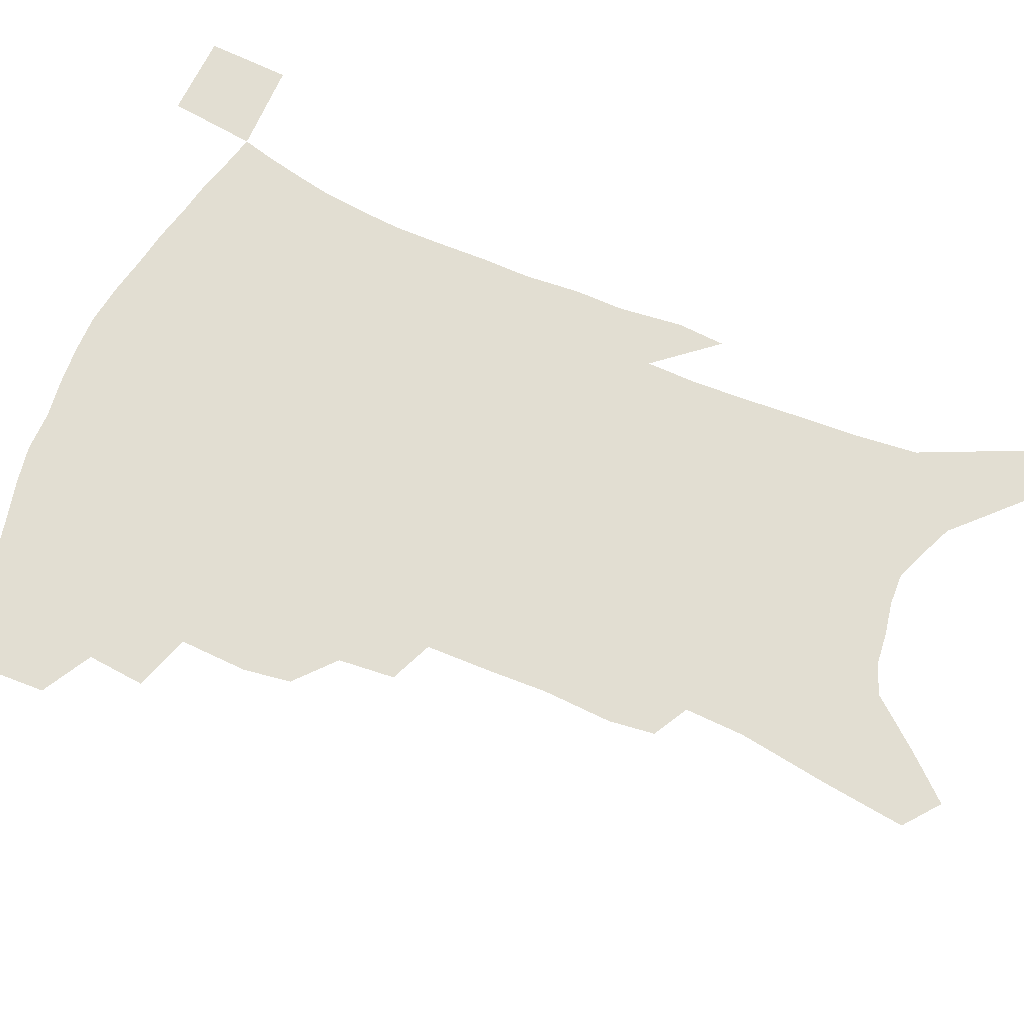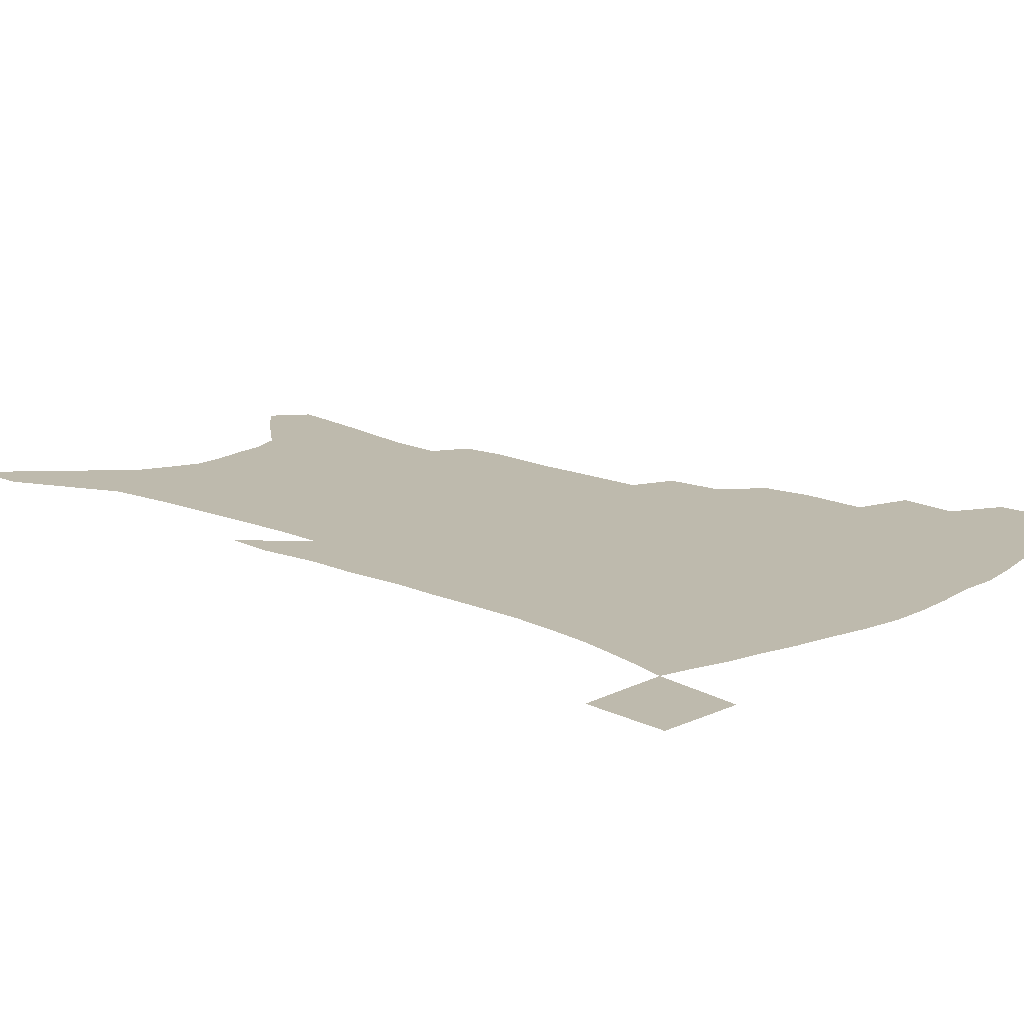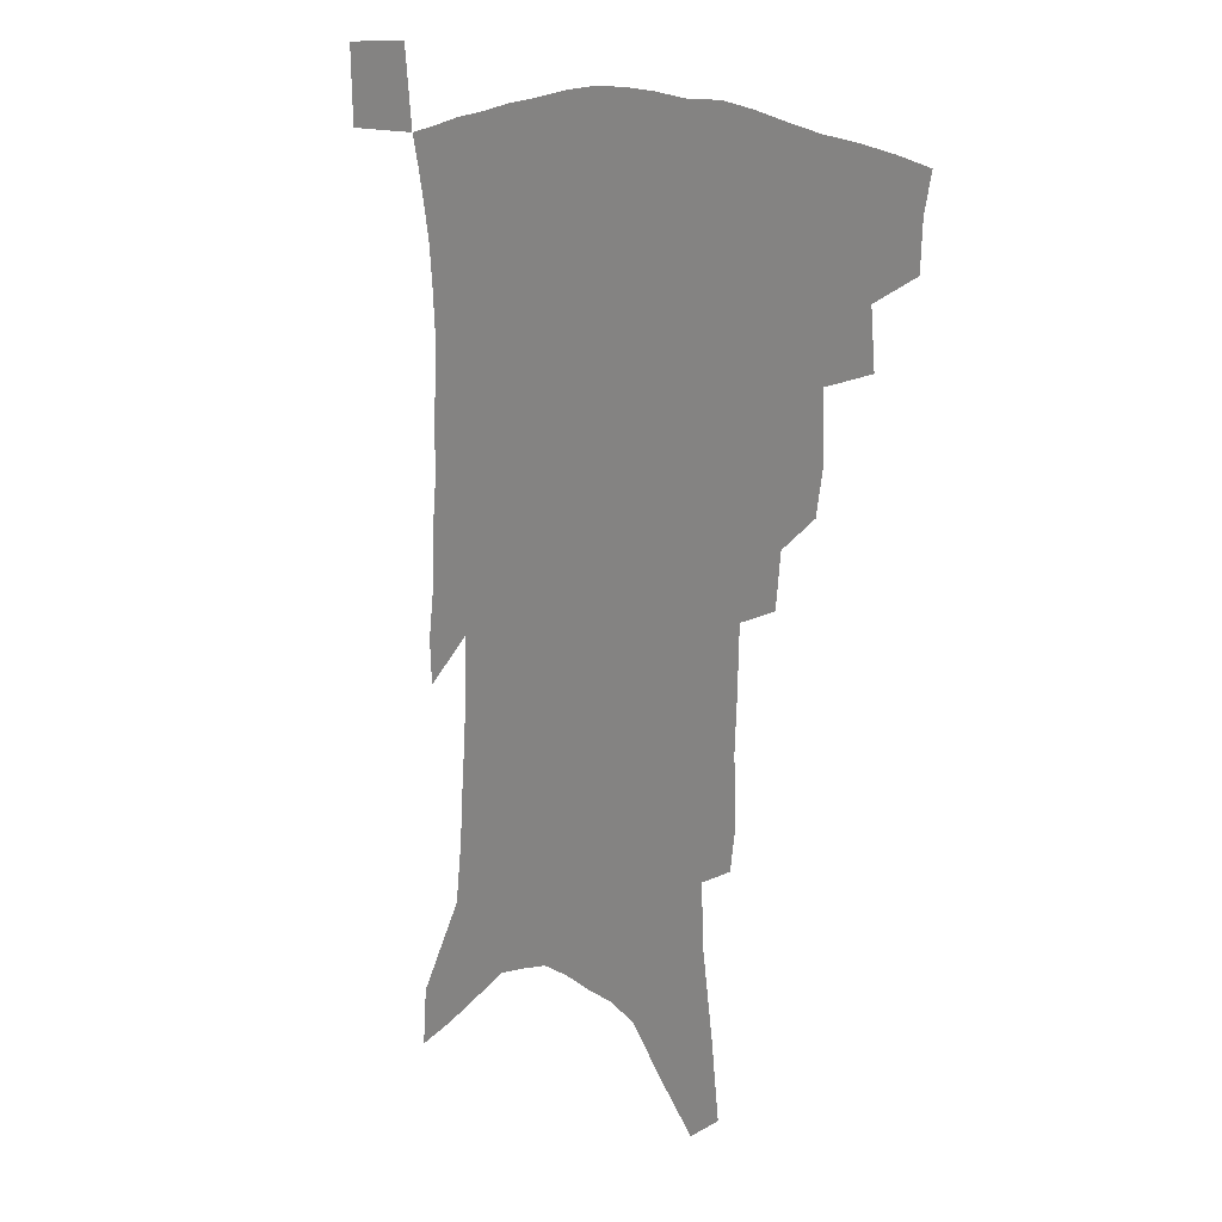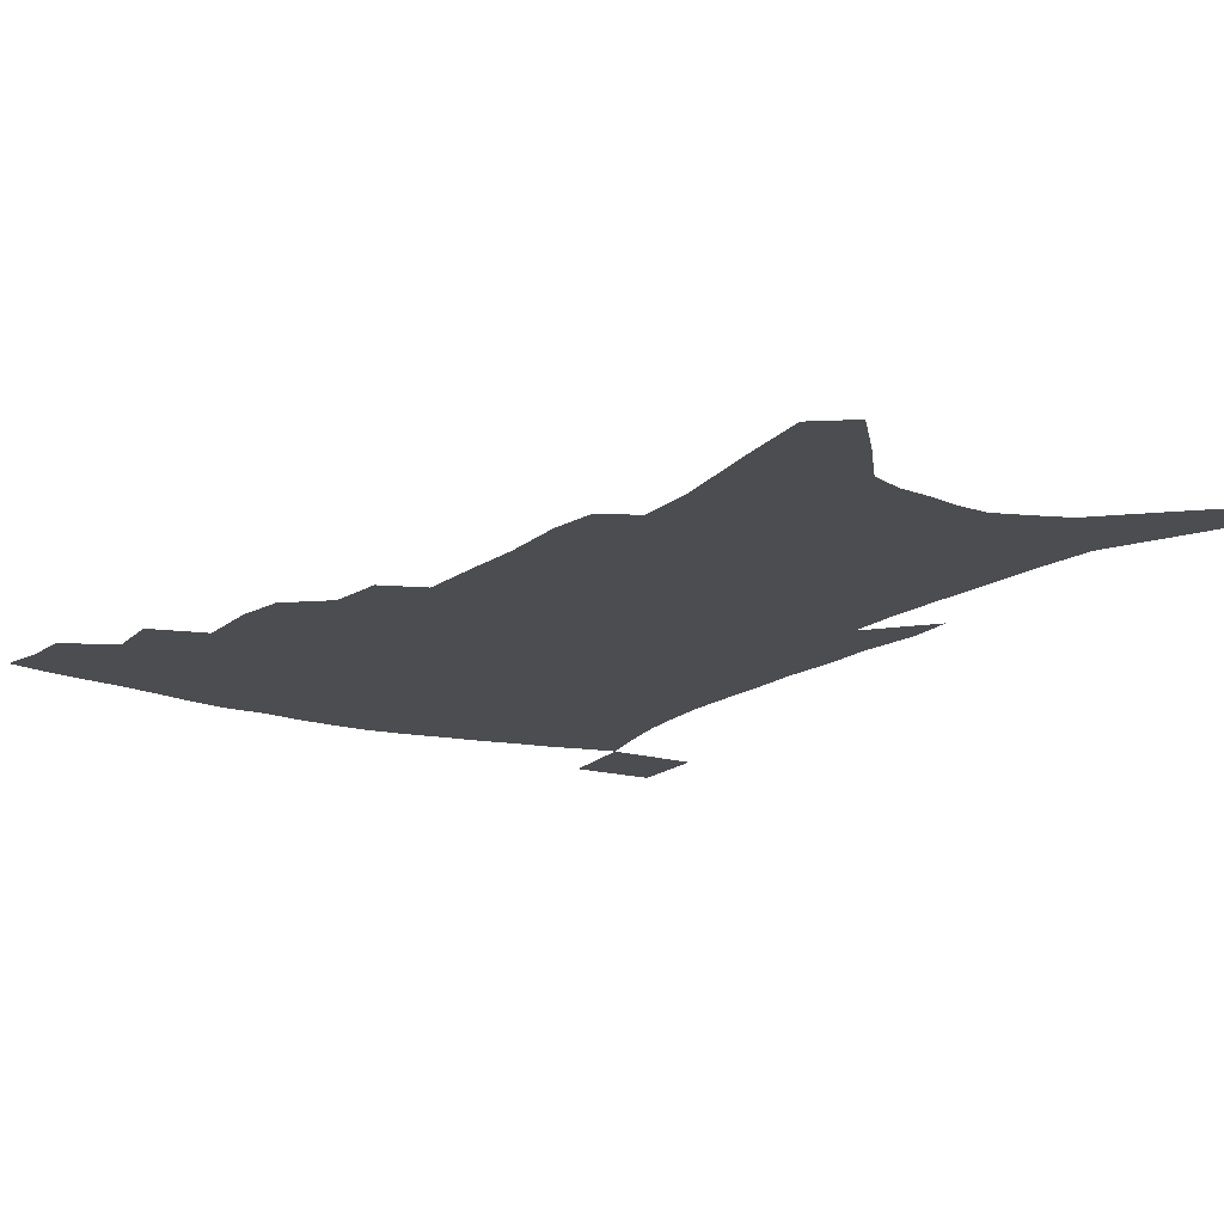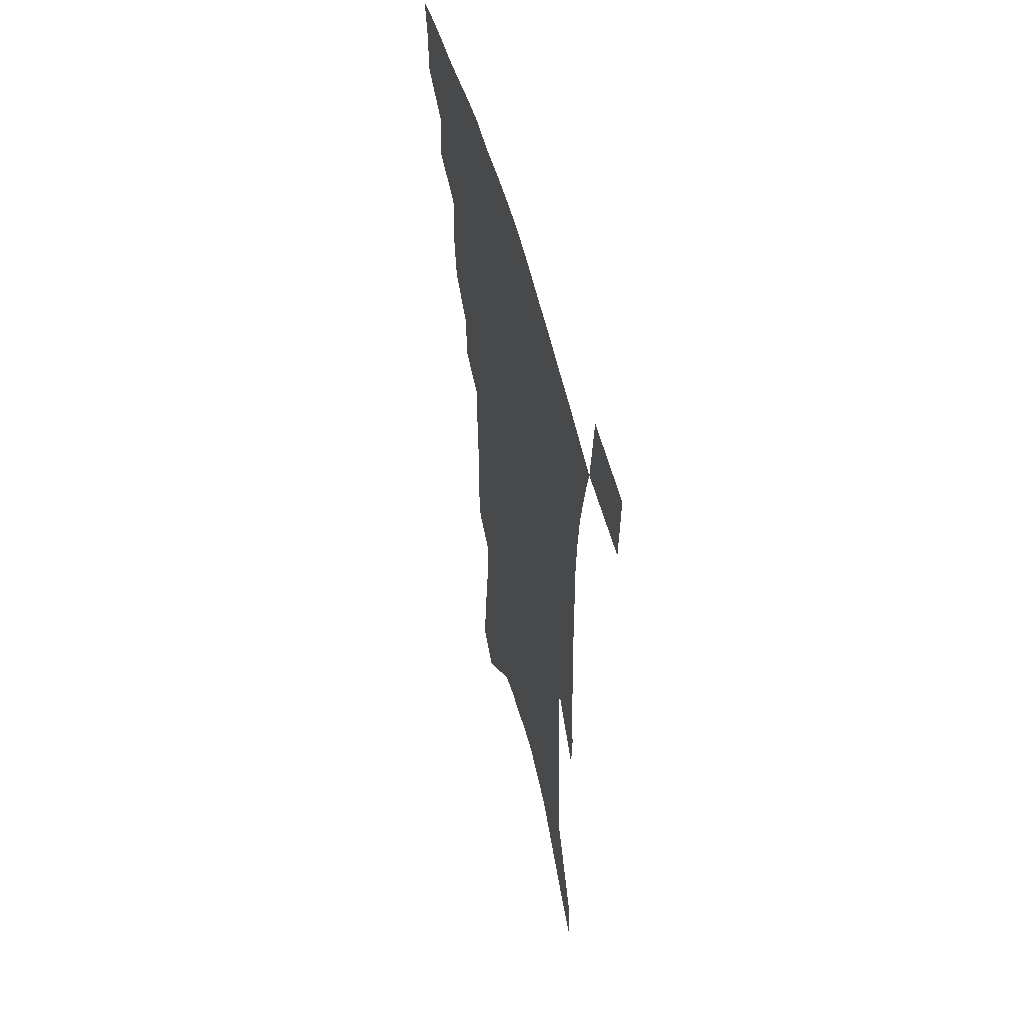
<metadata>
{"format":"obj","ext":"obj","renderer":"f3d","projection":"perspective","resolution":1024,"background":"white","views":[{"elev":67.9,"azim":-66.0,"up":"+Z"},{"elev":15.4,"azim":134.1,"up":"+Z"},{"elev":13.5,"azim":-134.7,"up":"+Y"},{"elev":-15.9,"azim":-32.1,"up":"+Z"},{"elev":54.7,"azim":75.5,"up":"+Y"}]}
</metadata>
<code>
v 453 390.2 0
v 452.2 406.7 0
v 449.4 420.6 0
v 468.8 360.5 0
v 470.4 380.6 0
v 468.1 395.2 0
v 465.7 409.4 0
v 462.7 423.8 0
v 490.2 314.4 0
v 487.6 330.7 0
v 488.2 354.4 0
v 486.5 370.4 0
v 484.9 385.2 0
v 482 398.6 0
v 479.2 412.3 0
v 476.2 426.4 0
v 505.9 282.9 0
v 503.9 302.5 0
v 503.2 323.6 0
v 502.1 341.6 0
v 502 361 0
v 500.3 375.1 0
v 498.1 388.3 0
v 495.6 401.4 0
v 493.1 414.8 0
v 490.6 428.5 0
v 523.6 194 0
v 521.4 209.8 0
v 522.3 233.6 0
v 521.3 253.6 0
v 520.7 276.7 0
v 518.4 294.9 0
v 518.9 319.1 0
v 517.4 334.5 0
v 515.5 348.8 0
v 514.6 364.3 0
v 513 377.9 0
v 510.9 390.8 0
v 508.7 403.8 0
v 506.4 417.2 0
v 504 431.4 0
v 527.7 106.5 0
v 530.9 134.9 0
v 535.4 166.6 0
v 535.9 187.3 0
v 536.3 211 0
v 535 228.9 0
v 534.5 249.1 0
v 533.4 268.7 0
v 531.9 286.5 0
v 530.3 303.2 0
v 530.4 324 0
v 529.1 338.3 0
v 528.3 353.7 0
v 526.9 366.7 0
v 525.7 380.2 0
v 523.6 392.9 0
v 521.9 405.9 0
v 519.8 419.1 0
v 517.3 434.6 0
v 540.1 96.91 0
v 542.8 125.7 0
v 545.5 153.6 0
v 547 177.8 0
v 547.1 198.5 0
v 547.9 224.5 0
v 546.8 242.1 0
v 545.2 258.3 0
v 543.6 273.6 0
v 542.7 292.3 0
v 542.4 311.7 0
v 541.6 327.4 0
v 540.9 342.2 0
v 540.4 356.7 0
v 539.4 369.5 0
v 538.7 382.4 0
v 536.8 394.8 0
v 535.1 407.9 0
v 533 421.9 0
v 530.7 437 0
v 553.8 112.7 0
v 556.7 142.8 0
v 558.8 170.2 0
v 558.2 188.1 0
v 557.6 206.7 0
v 558.1 232.3 0
v 557 249 0
v 556.2 267.2 0
v 554.5 280.9 0
v 553.7 298.3 0
v 553.5 316.1 0
v 552.9 331 0
v 552.6 345.6 0
v 552.1 358.8 0
v 551.7 371.8 0
v 550.7 383.8 0
v 549.6 396.1 0
v 548.9 408.7 0
v 547.2 422.2 0
v 545.1 437 0
v 567.5 129.8 0
v 569 155.8 0
v 568.8 174.4 0
v 568.3 193.1 0
v 568.4 216.3 0
v 567.7 234 0
v 566.9 253.2 0
v 566 269.6 0
v 565 285.9 0
v 564.6 303.3 0
v 564.3 319.6 0
v 563.6 331.9 0
v 563.8 347.5 0
v 563.8 360.9 0
v 563.5 373 0
v 562.6 384.7 0
v 562.5 397.1 0
v 561.7 409.6 0
v 560.4 423 0
v 558.3 438.8 0
v 578.4 134 0
v 579.3 160.4 0
v 579.1 181 0
v 578.1 195.7 0
v 578.1 218.9 0
v 577.4 236.7 0
v 576.7 253.6 0
v 575.9 270.7 0
v 575.1 285.6 0
v 574.8 302.7 0
v 574.7 320.3 0
v 575 336.1 0
v 574.7 348.1 0
v 574.9 361.3 0
v 575.2 373.9 0
v 575 385.5 0
v 575.2 397.6 0
v 574.9 409.8 0
v 573.2 424.1 0
v 571.6 439.7 0
v 589.1 135.3 0
v 589.4 162 0
v 589 182.3 0
v 588.5 204.3 0
v 587.9 221.4 0
v 587.3 241.8 0
v 586.6 256.8 0
v 586.2 275.8 0
v 585.8 290.6 0
v 585.4 305.9 0
v 585.3 322.7 0
v 585.4 336.9 0
v 585.8 349.8 0
v 586.2 363.1 0
v 586.5 373.9 0
v 587.4 386.4 0
v 587.4 397.9 0
v 587.2 409.7 0
v 586 424.4 0
v 584.8 439.8 0
v 599.9 137.5 0
v 599.6 161.3 0
v 598.9 182.3 0
v 598.6 200.7 0
v 597.8 219.7 0
v 597.1 239.4 0
v 596.4 258.1 0
v 596.3 272.7 0
v 595.7 292.5 0
v 595.6 306.4 0
v 595.6 322.4 0
v 595.9 334.8 0
v 596.4 349.8 0
v 597 362 0
v 598.2 375 0
v 598.9 386.5 0
v 599.3 397.9 0
v 599.3 410.4 0
v 598.9 423.8 0
v 598.5 438 0
v 610.7 138 0
v 610.3 157 0
v 609 180.5 0
v 608.4 200.1 0
v 607.5 220.2 0
v 606.8 239.9 0
v 606.5 255.6 0
v 606.1 273.2 0
v 606 289.2 0
v 605.8 305.5 0
v 605.9 320.7 0
v 606.4 337.1 0
v 606.9 349.1 0
v 607.7 360.9 0
v 608.9 374.3 0
v 609.9 386 0
v 611.1 397.2 0
v 612.5 408.8 0
v 612.8 421.4 0
v 612.7 435.2 0
v 621.9 133.8 0
v 620.7 155.2 0
v 620.3 173.2 0
v 618.9 195.8 0
v 617.1 220.9 0
v 616.5 239.1 0
v 616.5 254.1 0
v 615.8 272.9 0
v 616.6 285.3 0
v 616.3 302 0
v 616.4 317 0
v 616.2 335.9 0
v 617.1 349 0
v 618.4 360.1 0
v 619.6 372.5 0
v 621 384.2 0
v 622.6 395.9 0
v 624.6 407.5 0
v 625.3 419.5 0
v 625.7 433 0
v 633.1 129.1 0
v 632.2 149.2 0
v 630.2 173.2 0
v 629.5 191.6 0
v 628 213.4 0
v 627.1 232.8 0
v 627.6 247.7 0
v 626.6 267.1 0
v 626.5 283.5 0
v 626.5 299.6 0
v 626.7 315.1 0
v 627.5 329.5 0
v 627.5 345.7 0
v 628.9 357.6 0
v 630.3 370.4 0
v 631.8 383.6 0
v 633.6 394.3 0
v 635.6 406 0
v 637.4 417.2 0
v 638.6 430 0
v 647.4 115.4 0
v 644.8 139.7 0
v 642.4 163.6 0
v 641.1 183.8 0
v 638.6 207.9 0
v 638.3 225.4 0
v 638.1 242.4 0
v 637.5 261 0
v 637.1 278.7 0
v 637.8 293.3 0
v 637.1 311.2 0
v 638.2 324.8 0
v 638.2 341 0
v 639.5 354.4 0
v 641 367 0
v 642.4 380.8 0
v 644.5 392.7 0
v 646.6 404.1 0
v 648.8 415.2 0
v 650.5 427.8 0
v 661.9 101.7 0
v 659 126.7 0
v 656.7 149.4 0
v 654.2 172.5 0
v 652.9 192.9 0
v 651.3 213.2 0
v 650.3 232.3 0
v 650.4 249.3 0
v 650.7 266.4 0
v 649.9 284.7 0
v 649.2 302.4 0
v 649.4 318.2 0
v 651.3 331.2 0
v 650.5 349.6 0
v 651.5 364.1 0
v 652.6 378.8 0
v 655.4 389.8 0
v 657.5 401.9 0
v 659.9 413.1 0
v 662.5 424.5 0
v 676.4 89.21 0
v 674.8 110.8 0
v 668.4 228.3 0
v 669.3 245 0
v 666.6 267.2 0
v 666.6 284.1 0
v 664.8 303.7 0
v 664.8 320 0
v 664.1 338.1 0
v 663.8 355.7 0
v 664.8 370.9 0
v 666.3 385.8 0
v 668.6 398.4 0
v 671.1 410.4 0
v 673.9 421.8 0
v 677.3 452.4 0
v 705.4 422.2 0
v 706.4 451.6 0
f 5 6 1
f 1 6 2
f 6 7 2
f 2 7 3
f 7 8 3
f 11 12 4
f 4 12 5
f 12 13 5
f 5 13 6
f 13 14 6
f 6 14 7
f 14 15 7
f 7 15 8
f 15 16 8
f 18 19 9
f 9 19 10
f 19 20 10
f 10 20 11
f 20 21 11
f 11 21 12
f 21 22 12
f 12 22 13
f 22 23 13
f 13 23 14
f 23 24 14
f 14 24 15
f 24 25 15
f 15 25 16
f 25 26 16
f 31 32 17
f 17 32 18
f 32 33 18
f 18 33 19
f 33 34 19
f 19 34 20
f 34 35 20
f 20 35 21
f 35 36 21
f 21 36 22
f 36 37 22
f 22 37 23
f 37 38 23
f 23 38 24
f 38 39 24
f 24 39 25
f 39 40 25
f 25 40 26
f 40 41 26
f 45 46 27
f 27 46 28
f 46 47 28
f 28 47 29
f 47 48 29
f 29 48 30
f 48 49 30
f 30 49 31
f 49 50 31
f 31 50 32
f 50 51 32
f 32 51 33
f 51 52 33
f 33 52 34
f 52 53 34
f 34 53 35
f 53 54 35
f 35 54 36
f 54 55 36
f 36 55 37
f 55 56 37
f 37 56 38
f 56 57 38
f 38 57 39
f 57 58 39
f 39 58 40
f 58 59 40
f 40 59 41
f 59 60 41
f 61 62 42
f 42 62 43
f 62 63 43
f 43 63 44
f 63 64 44
f 44 64 45
f 64 65 45
f 45 65 46
f 65 66 46
f 46 66 47
f 66 67 47
f 47 67 48
f 67 68 48
f 48 68 49
f 68 69 49
f 49 69 50
f 69 70 50
f 50 70 51
f 70 71 51
f 51 71 52
f 71 72 52
f 52 72 53
f 72 73 53
f 53 73 54
f 73 74 54
f 54 74 55
f 74 75 55
f 55 75 56
f 75 76 56
f 56 76 57
f 76 77 57
f 57 77 58
f 77 78 58
f 58 78 59
f 78 79 59
f 59 79 60
f 79 80 60
f 61 81 62
f 81 82 62
f 62 82 63
f 82 83 63
f 63 83 64
f 83 84 64
f 64 84 65
f 84 85 65
f 65 85 66
f 85 86 66
f 66 86 67
f 86 87 67
f 67 87 68
f 87 88 68
f 68 88 69
f 88 89 69
f 69 89 70
f 89 90 70
f 70 90 71
f 90 91 71
f 71 91 72
f 91 92 72
f 72 92 73
f 92 93 73
f 73 93 74
f 93 94 74
f 74 94 75
f 94 95 75
f 75 95 76
f 95 96 76
f 76 96 77
f 96 97 77
f 77 97 78
f 97 98 78
f 78 98 79
f 98 99 79
f 79 99 80
f 99 100 80
f 81 101 82
f 101 102 82
f 82 102 83
f 102 103 83
f 83 103 84
f 103 104 84
f 84 104 85
f 104 105 85
f 85 105 86
f 105 106 86
f 86 106 87
f 106 107 87
f 87 107 88
f 107 108 88
f 88 108 89
f 108 109 89
f 89 109 90
f 109 110 90
f 90 110 91
f 110 111 91
f 91 111 92
f 111 112 92
f 92 112 93
f 112 113 93
f 93 113 94
f 113 114 94
f 94 114 95
f 114 115 95
f 95 115 96
f 115 116 96
f 96 116 97
f 116 117 97
f 97 117 98
f 117 118 98
f 98 118 99
f 118 119 99
f 99 119 100
f 119 120 100
f 101 121 102
f 121 122 102
f 102 122 103
f 122 123 103
f 103 123 104
f 123 124 104
f 104 124 105
f 124 125 105
f 105 125 106
f 125 126 106
f 106 126 107
f 126 127 107
f 107 127 108
f 127 128 108
f 108 128 109
f 128 129 109
f 109 129 110
f 129 130 110
f 110 130 111
f 130 131 111
f 111 131 112
f 131 132 112
f 112 132 113
f 132 133 113
f 113 133 114
f 133 134 114
f 114 134 115
f 134 135 115
f 115 135 116
f 135 136 116
f 116 136 117
f 136 137 117
f 117 137 118
f 137 138 118
f 118 138 119
f 138 139 119
f 119 139 120
f 139 140 120
f 121 141 122
f 141 142 122
f 122 142 123
f 142 143 123
f 123 143 124
f 143 144 124
f 124 144 125
f 144 145 125
f 125 145 126
f 145 146 126
f 126 146 127
f 146 147 127
f 127 147 128
f 147 148 128
f 128 148 129
f 148 149 129
f 129 149 130
f 149 150 130
f 130 150 131
f 150 151 131
f 131 151 132
f 151 152 132
f 132 152 133
f 152 153 133
f 133 153 134
f 153 154 134
f 134 154 135
f 154 155 135
f 135 155 136
f 155 156 136
f 136 156 137
f 156 157 137
f 137 157 138
f 157 158 138
f 138 158 139
f 158 159 139
f 139 159 140
f 159 160 140
f 141 161 142
f 161 162 142
f 142 162 143
f 162 163 143
f 143 163 144
f 163 164 144
f 144 164 145
f 164 165 145
f 145 165 146
f 165 166 146
f 146 166 147
f 166 167 147
f 147 167 148
f 167 168 148
f 148 168 149
f 168 169 149
f 149 169 150
f 169 170 150
f 150 170 151
f 170 171 151
f 151 171 152
f 171 172 152
f 152 172 153
f 172 173 153
f 153 173 154
f 173 174 154
f 154 174 155
f 174 175 155
f 155 175 156
f 175 176 156
f 156 176 157
f 176 177 157
f 157 177 158
f 177 178 158
f 158 178 159
f 178 179 159
f 159 179 160
f 179 180 160
f 161 181 162
f 181 182 162
f 162 182 163
f 182 183 163
f 163 183 164
f 183 184 164
f 164 184 165
f 184 185 165
f 165 185 166
f 185 186 166
f 166 186 167
f 186 187 167
f 167 187 168
f 187 188 168
f 168 188 169
f 188 189 169
f 169 189 170
f 189 190 170
f 170 190 171
f 190 191 171
f 171 191 172
f 191 192 172
f 172 192 173
f 192 193 173
f 173 193 174
f 193 194 174
f 174 194 175
f 194 195 175
f 175 195 176
f 195 196 176
f 176 196 177
f 196 197 177
f 177 197 178
f 197 198 178
f 178 198 179
f 198 199 179
f 179 199 180
f 199 200 180
f 181 201 182
f 201 202 182
f 182 202 183
f 202 203 183
f 183 203 184
f 203 204 184
f 184 204 185
f 204 205 185
f 185 205 186
f 205 206 186
f 186 206 187
f 206 207 187
f 187 207 188
f 207 208 188
f 188 208 189
f 208 209 189
f 189 209 190
f 209 210 190
f 190 210 191
f 210 211 191
f 191 211 192
f 211 212 192
f 192 212 193
f 212 213 193
f 193 213 194
f 213 214 194
f 194 214 195
f 214 215 195
f 195 215 196
f 215 216 196
f 196 216 197
f 216 217 197
f 197 217 198
f 217 218 198
f 198 218 199
f 218 219 199
f 199 219 200
f 219 220 200
f 201 221 202
f 221 222 202
f 202 222 203
f 222 223 203
f 203 223 204
f 223 224 204
f 204 224 205
f 224 225 205
f 205 225 206
f 225 226 206
f 206 226 207
f 226 227 207
f 207 227 208
f 227 228 208
f 208 228 209
f 228 229 209
f 209 229 210
f 229 230 210
f 210 230 211
f 230 231 211
f 211 231 212
f 231 232 212
f 212 232 213
f 232 233 213
f 213 233 214
f 233 234 214
f 214 234 215
f 234 235 215
f 215 235 216
f 235 236 216
f 216 236 217
f 236 237 217
f 217 237 218
f 237 238 218
f 218 238 219
f 238 239 219
f 219 239 220
f 239 240 220
f 221 241 222
f 241 242 222
f 222 242 223
f 242 243 223
f 223 243 224
f 243 244 224
f 224 244 225
f 244 245 225
f 225 245 226
f 245 246 226
f 226 246 227
f 246 247 227
f 227 247 228
f 247 248 228
f 228 248 229
f 248 249 229
f 229 249 230
f 249 250 230
f 230 250 231
f 250 251 231
f 231 251 232
f 251 252 232
f 232 252 233
f 252 253 233
f 233 253 234
f 253 254 234
f 234 254 235
f 254 255 235
f 235 255 236
f 255 256 236
f 236 256 237
f 256 257 237
f 237 257 238
f 257 258 238
f 238 258 239
f 258 259 239
f 239 259 240
f 259 260 240
f 241 261 242
f 261 262 242
f 242 262 243
f 262 263 243
f 243 263 244
f 263 264 244
f 244 264 245
f 264 265 245
f 245 265 246
f 265 266 246
f 246 266 247
f 266 267 247
f 247 267 248
f 267 268 248
f 248 268 249
f 268 269 249
f 249 269 250
f 269 270 250
f 250 270 251
f 270 271 251
f 251 271 252
f 271 272 252
f 252 272 253
f 272 273 253
f 253 273 254
f 273 274 254
f 254 274 255
f 274 275 255
f 255 275 256
f 275 276 256
f 256 276 257
f 276 277 257
f 257 277 258
f 277 278 258
f 258 278 259
f 278 279 259
f 259 279 260
f 279 280 260
f 261 281 262
f 281 282 262
f 262 282 263
f 268 283 269
f 283 284 269
f 269 284 270
f 284 285 270
f 270 285 271
f 285 286 271
f 271 286 272
f 286 287 272
f 272 287 273
f 287 288 273
f 273 288 274
f 288 289 274
f 274 289 275
f 289 290 275
f 275 290 276
f 290 291 276
f 276 291 277
f 291 292 277
f 277 292 278
f 292 293 278
f 278 293 279
f 293 294 279
f 279 294 280
f 294 295 280
f 295 297 296
f 297 298 296

</code>
